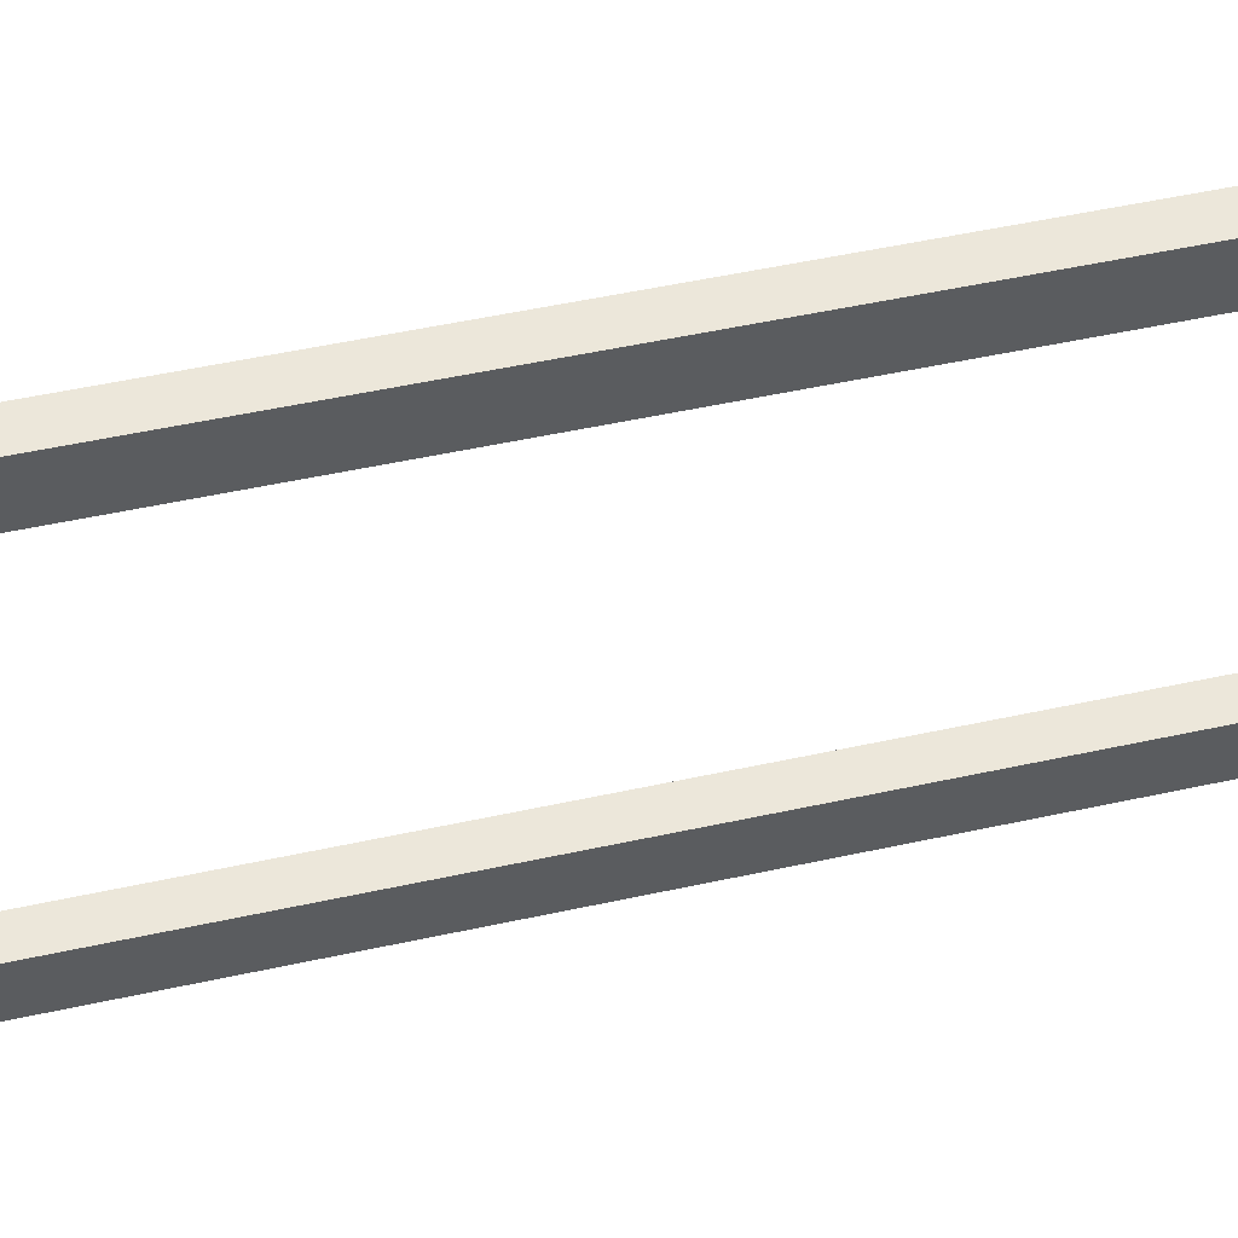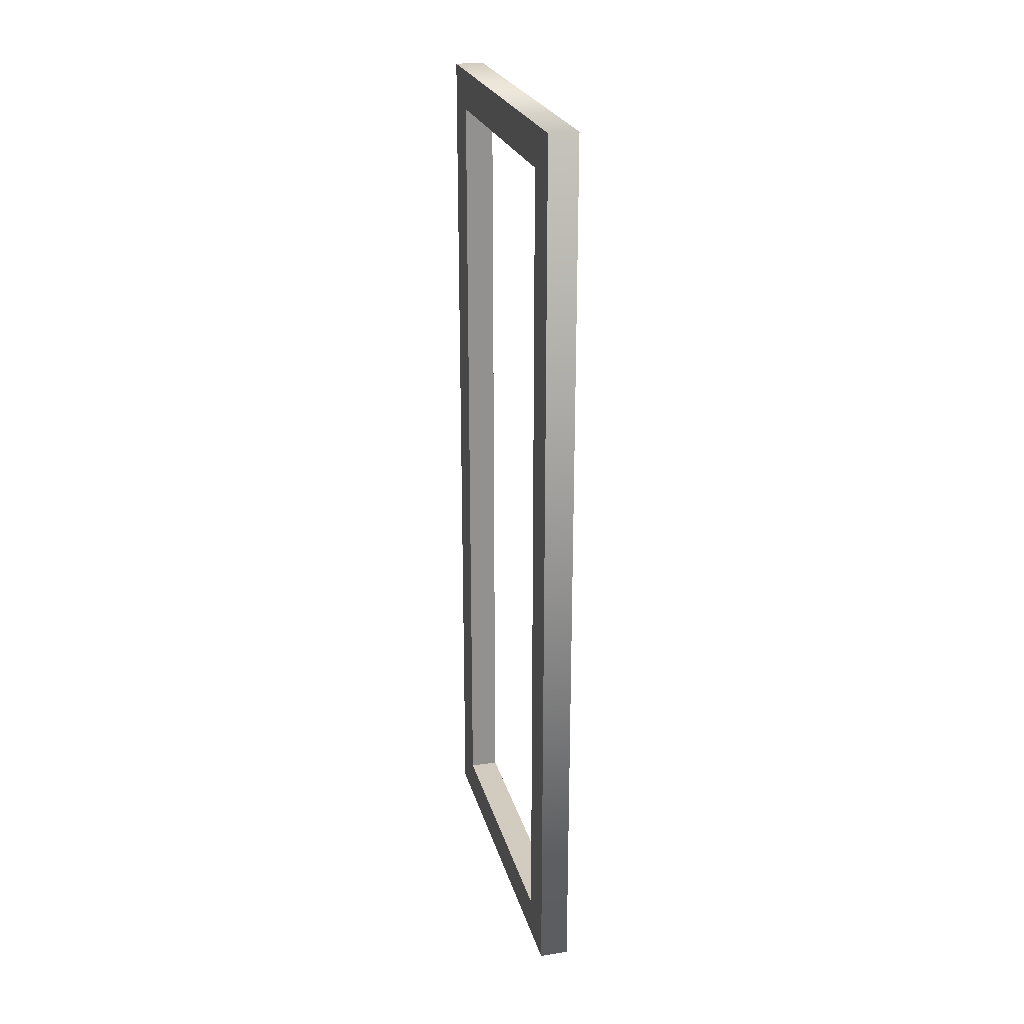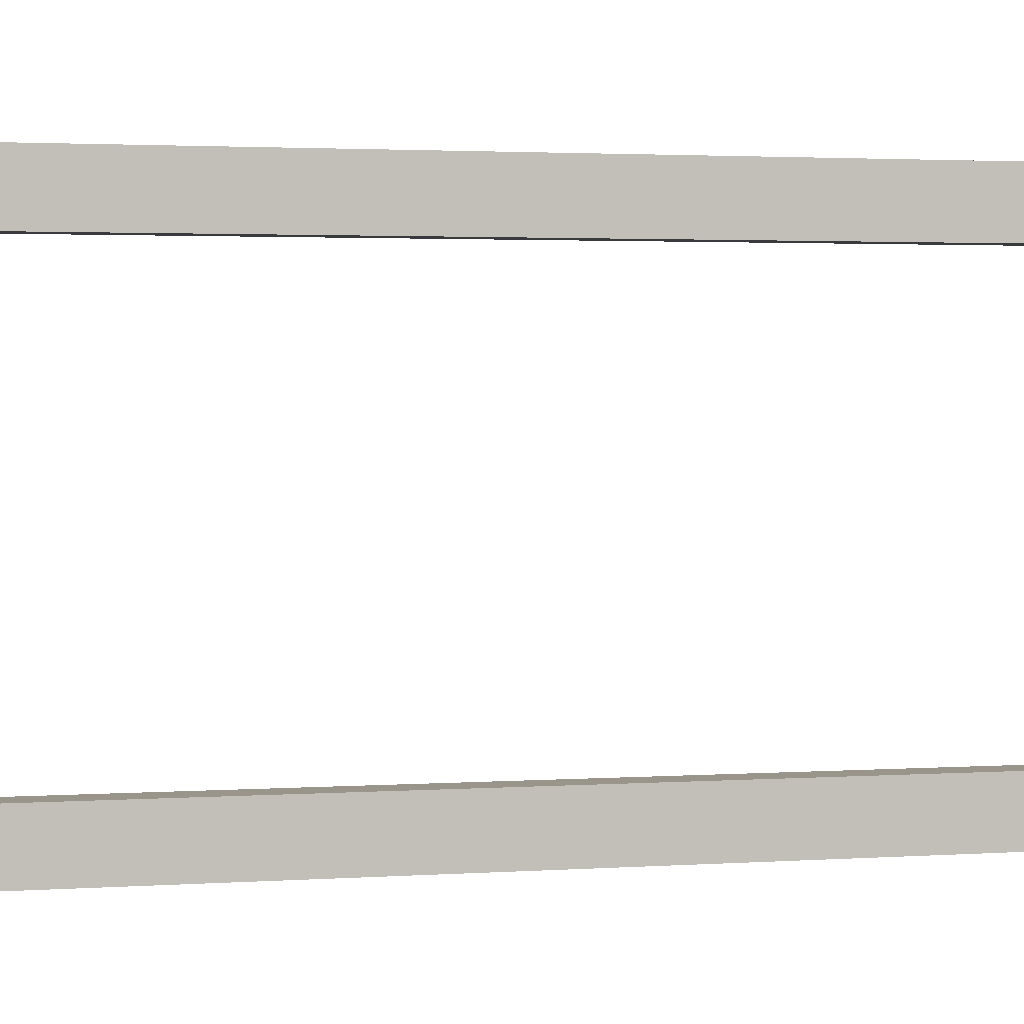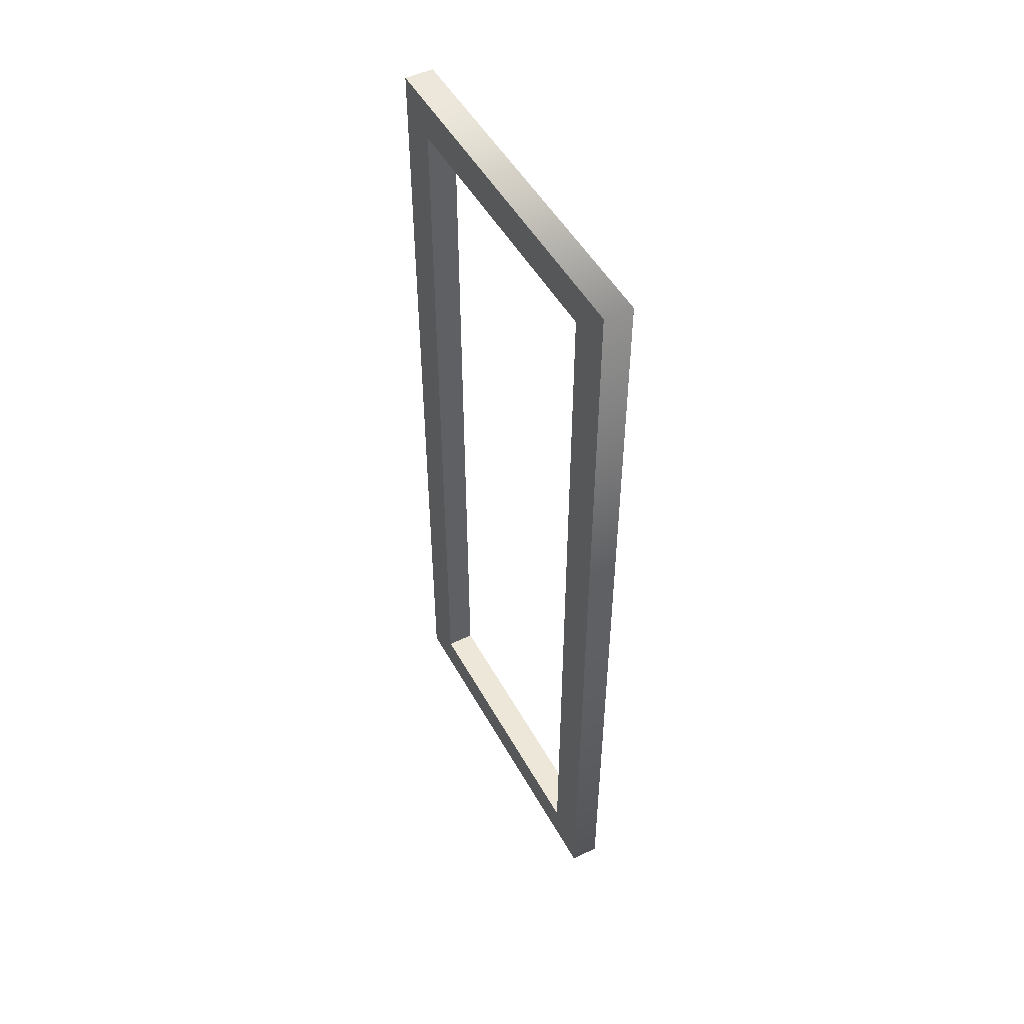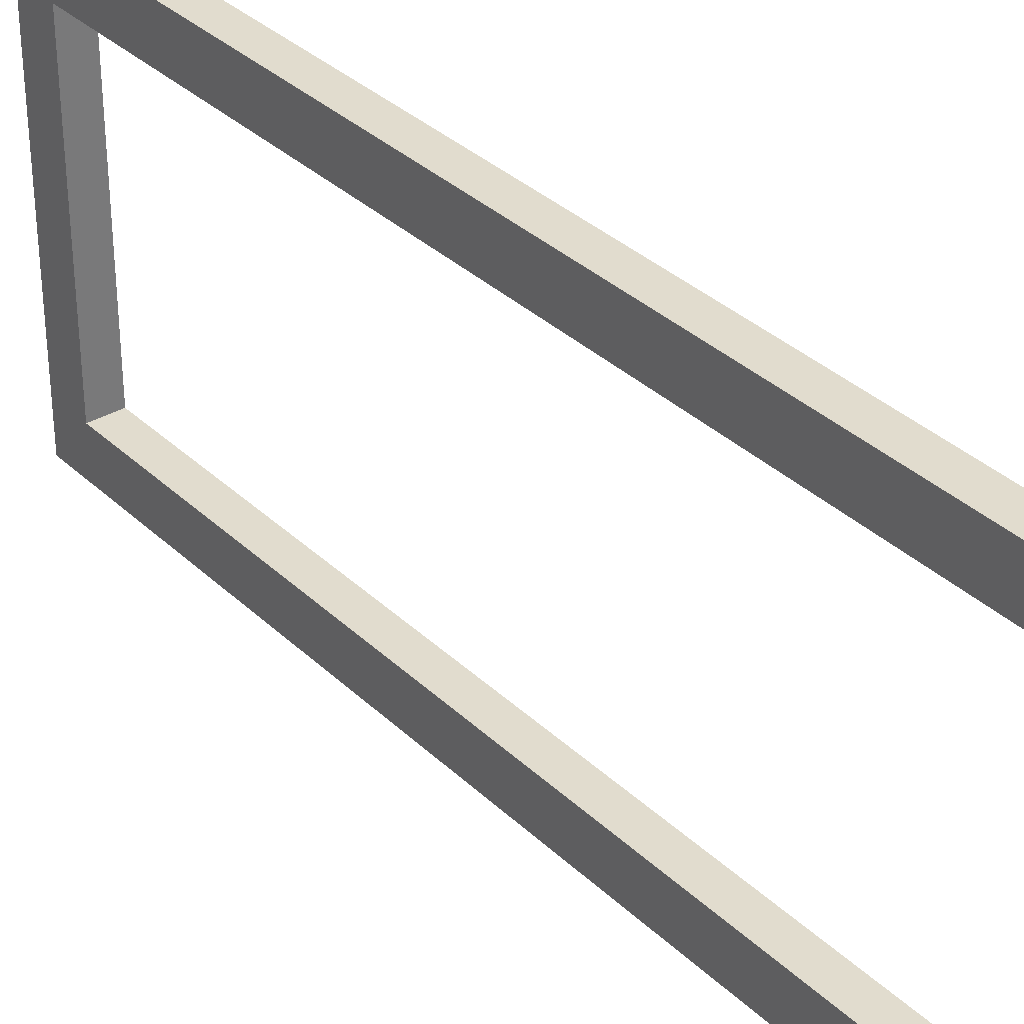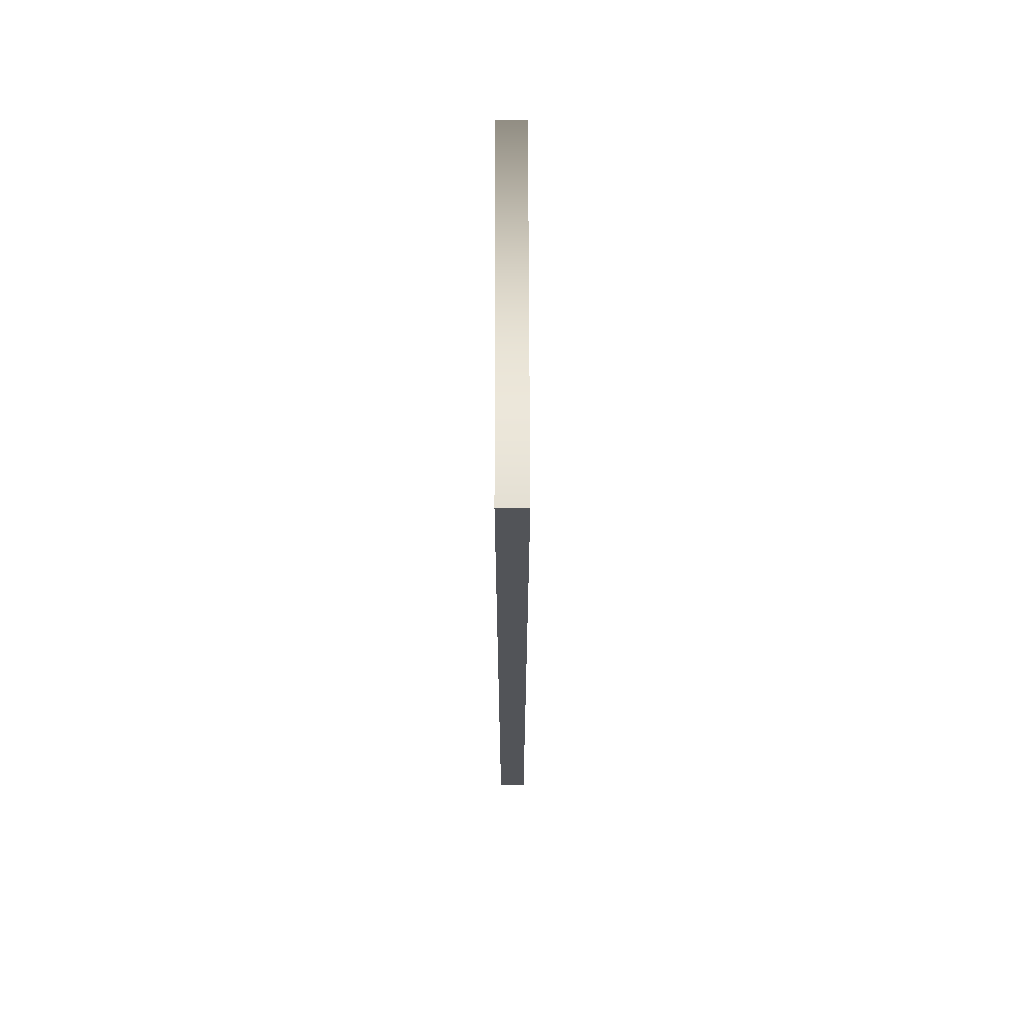
<metadata>
{"format":"obj","ext":"obj","renderer":"f3d","projection":"perspective","resolution":1024,"background":"white","views":[{"elev":50.4,"azim":76.4,"up":"+Y"},{"elev":23.9,"azim":-14.1,"up":"+Z"},{"elev":2.0,"azim":74.1,"up":"+Y"},{"elev":49.6,"azim":-28.0,"up":"+Z"},{"elev":34.1,"azim":141.6,"up":"+Y"},{"elev":66.8,"azim":179.9,"up":"+Z"}]}
</metadata>
<code>
g GarageWalls_Window_Wide_Interactable
v -0.04393 -0.06758 1.302
v 0 -0.06758 1.302
v 0 -0.06758 0.06133
v -0.04393 -0.06758 0.06133
v 0 -0.06758 0.06133
v 0 -0.06758 1.302
v 0 0 1.363
v 0 0 0
v -0.04393 0 1.363
v -0.04393 -0.06758 1.302
v -0.04393 -0.06758 0.06133
v -0.04393 0 0
v 0 -0.5049 0.06133
v 0 -0.06758 0.06133
v 0 0 0
v 0 -0.5725 0
v -0.04393 -0.5049 0.06133
v -0.04393 -0.06758 0.06133
v 0 -0.06758 0.06133
v 0 -0.5049 0.06133
v -0.04393 -0.5725 0
v -0.04393 0 0
v -0.04393 -0.06758 0.06133
v -0.04393 -0.5049 0.06133
v 0 -0.5725 0
v 0 -0.5725 1.363
v 0 -0.5049 1.302
v 0 -0.5049 0.06133
v 0 -0.5049 0.06133
v 0 -0.5049 1.302
v -0.04393 -0.5049 1.302
v -0.04393 -0.5049 0.06133
v -0.04393 -0.5049 0.06133
v -0.04393 -0.5049 1.302
v -0.04393 -0.5725 1.363
v -0.04393 -0.5725 0
v -0.04393 -0.5725 0
v -0.04393 -0.5725 1.363
v 0 -0.5725 1.363
v 0 -0.5725 0
v -0.04393 -0.5049 1.302
v -0.04393 -0.06758 1.302
v -0.04393 0 1.363
v -0.04393 -0.5725 1.363
v 0 -0.06758 1.302
v -0.04393 -0.06758 1.302
v -0.04393 -0.5049 1.302
v 0 -0.5049 1.302
v 0 0 1.363
v 0 -0.06758 1.302
v 0 -0.5049 1.302
v 0 -0.5725 1.363
v 0 0 0
v -0.04393 0 0
v -0.04393 -0.5725 0
v 0 -0.5725 0
v 0 -0.5725 1.363
v -0.04393 -0.5725 1.363
v -0.04393 0 1.363
v 0 0 1.363
v 0 0 1.363
v -0.04393 0 1.363
v -0.04393 0 0
v 0 0 0
g GarageWalls_Window_Wide_Interactable_0
f -62 -63 -64
f -61 -62 -64
f -58 -59 -60
f -57 -58 -60
f -54 -55 -56
f -53 -54 -56
f -50 -51 -52
f -49 -50 -52
f -46 -47 -48
f -45 -46 -48
f -42 -43 -44
f -41 -42 -44
f -38 -39 -40
f -37 -38 -40
f -34 -35 -36
f -33 -34 -36
f -30 -31 -32
f -29 -30 -32
f -26 -27 -28
f -25 -26 -28
f -22 -23 -24
f -21 -22 -24
f -18 -19 -20
f -17 -18 -20
f -14 -15 -16
f -13 -14 -16
f -10 -11 -12
f -9 -10 -12
f -6 -7 -8
f -5 -6 -8
f -2 -3 -4
f -1 -2 -4

</code>
